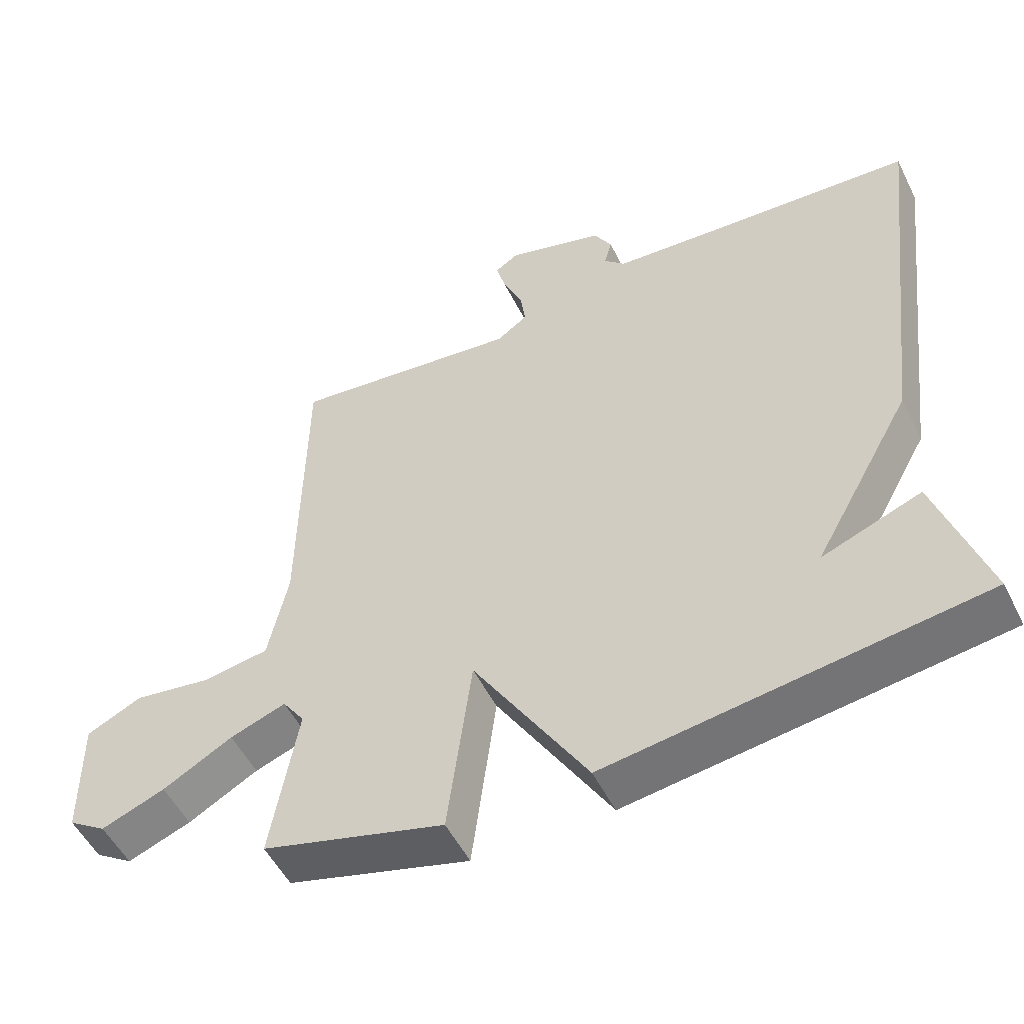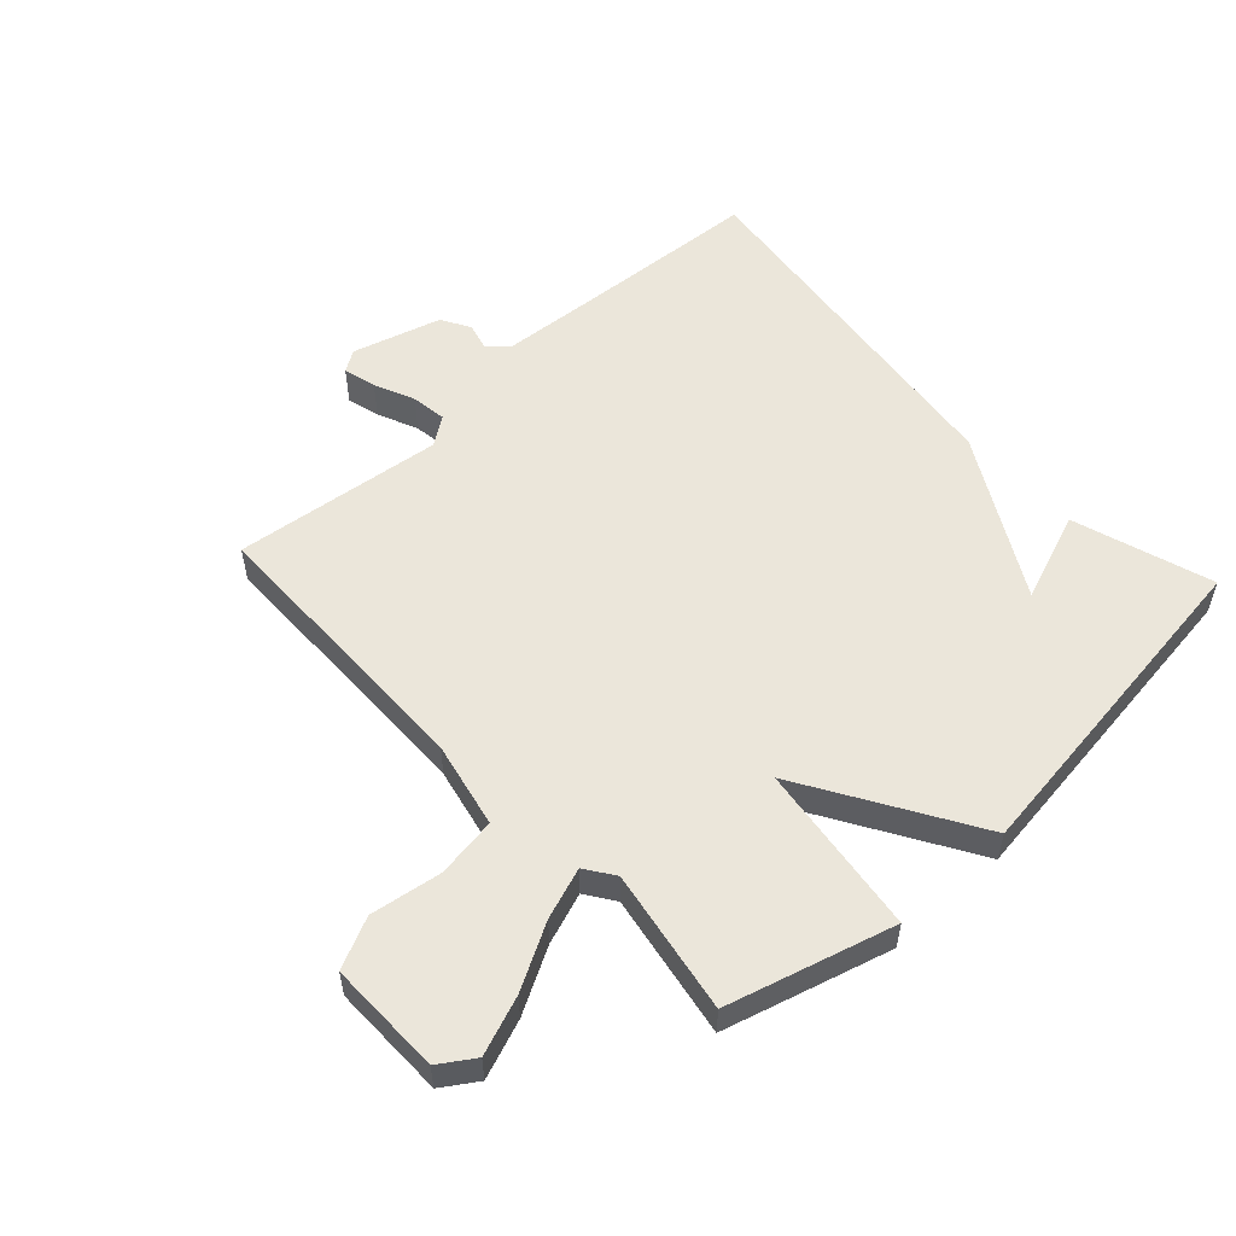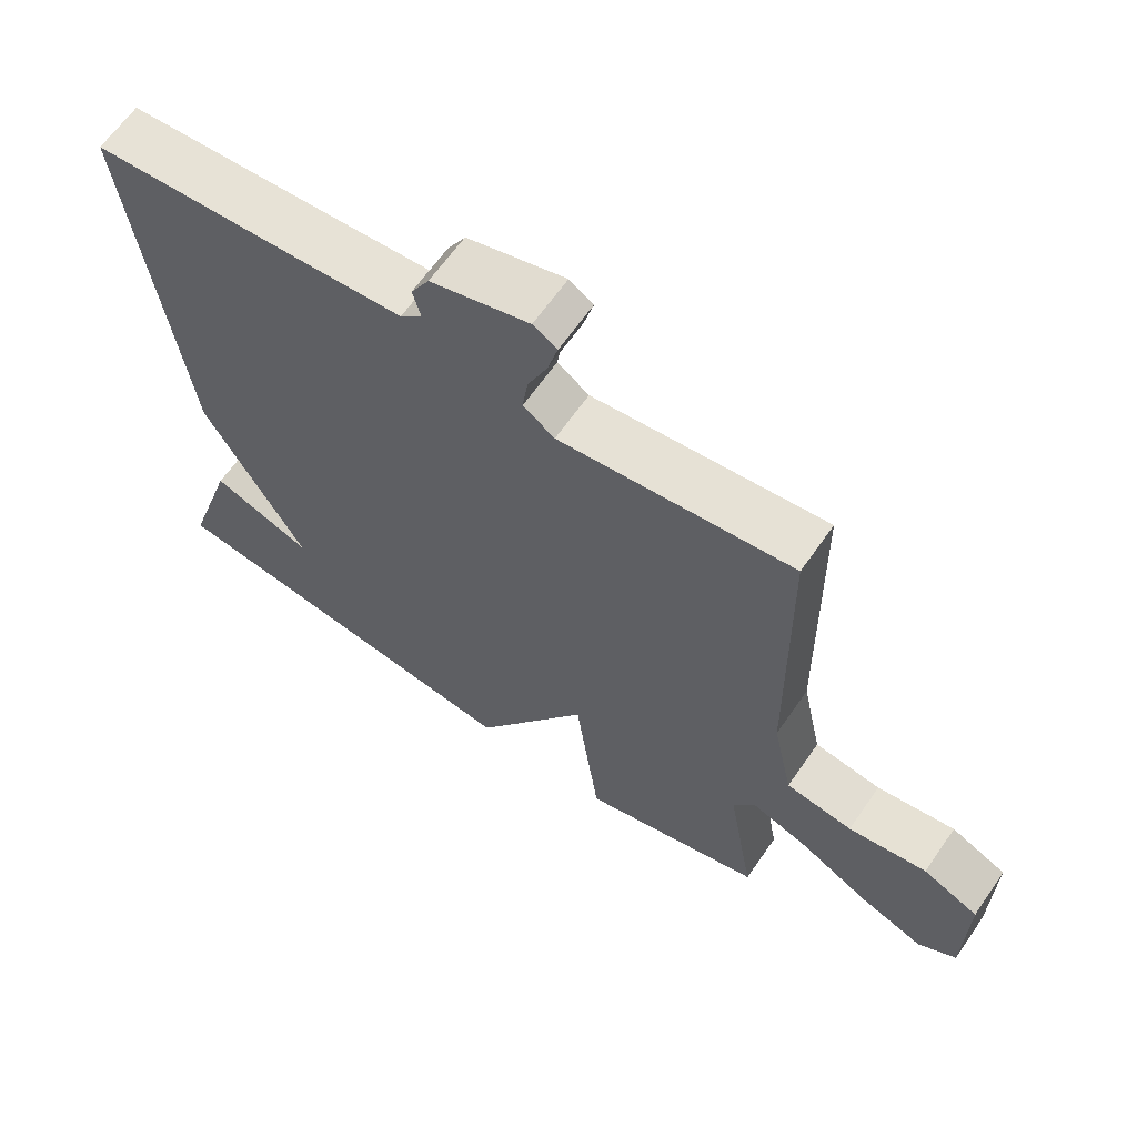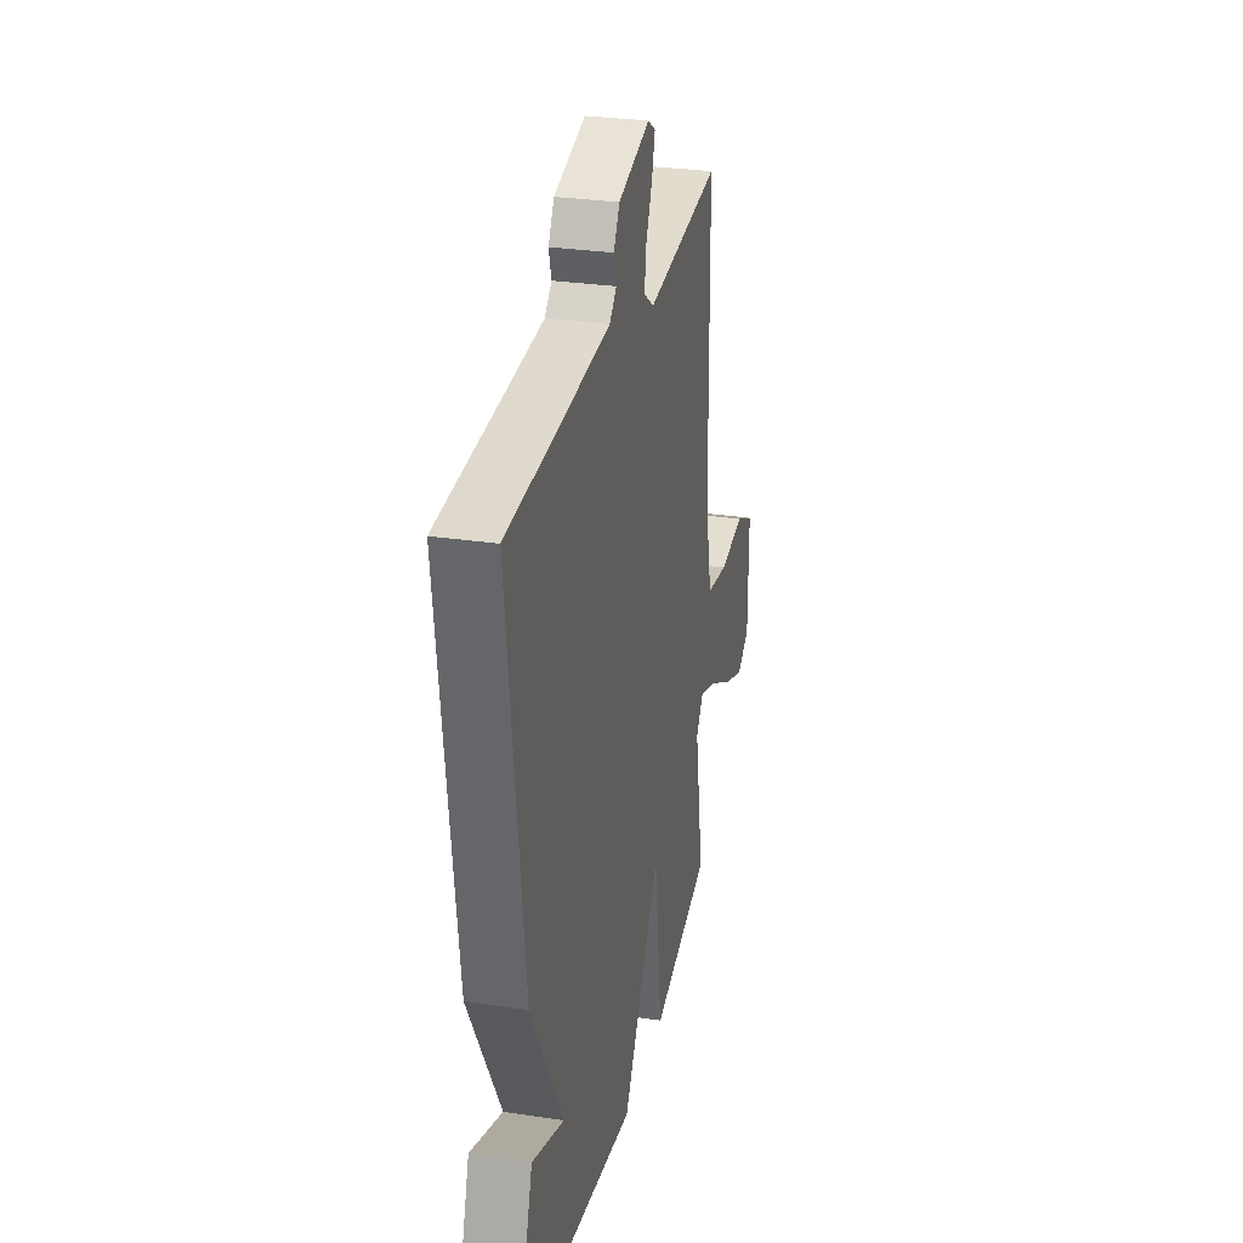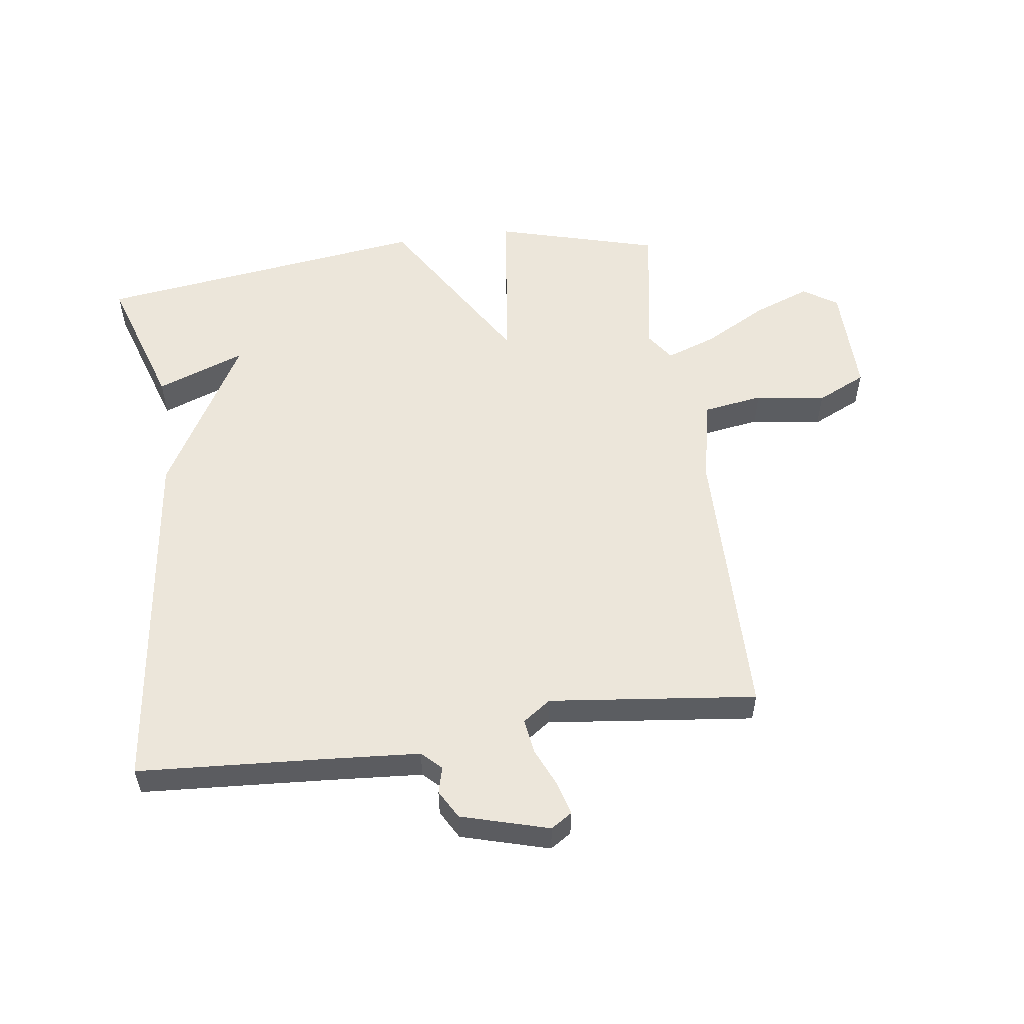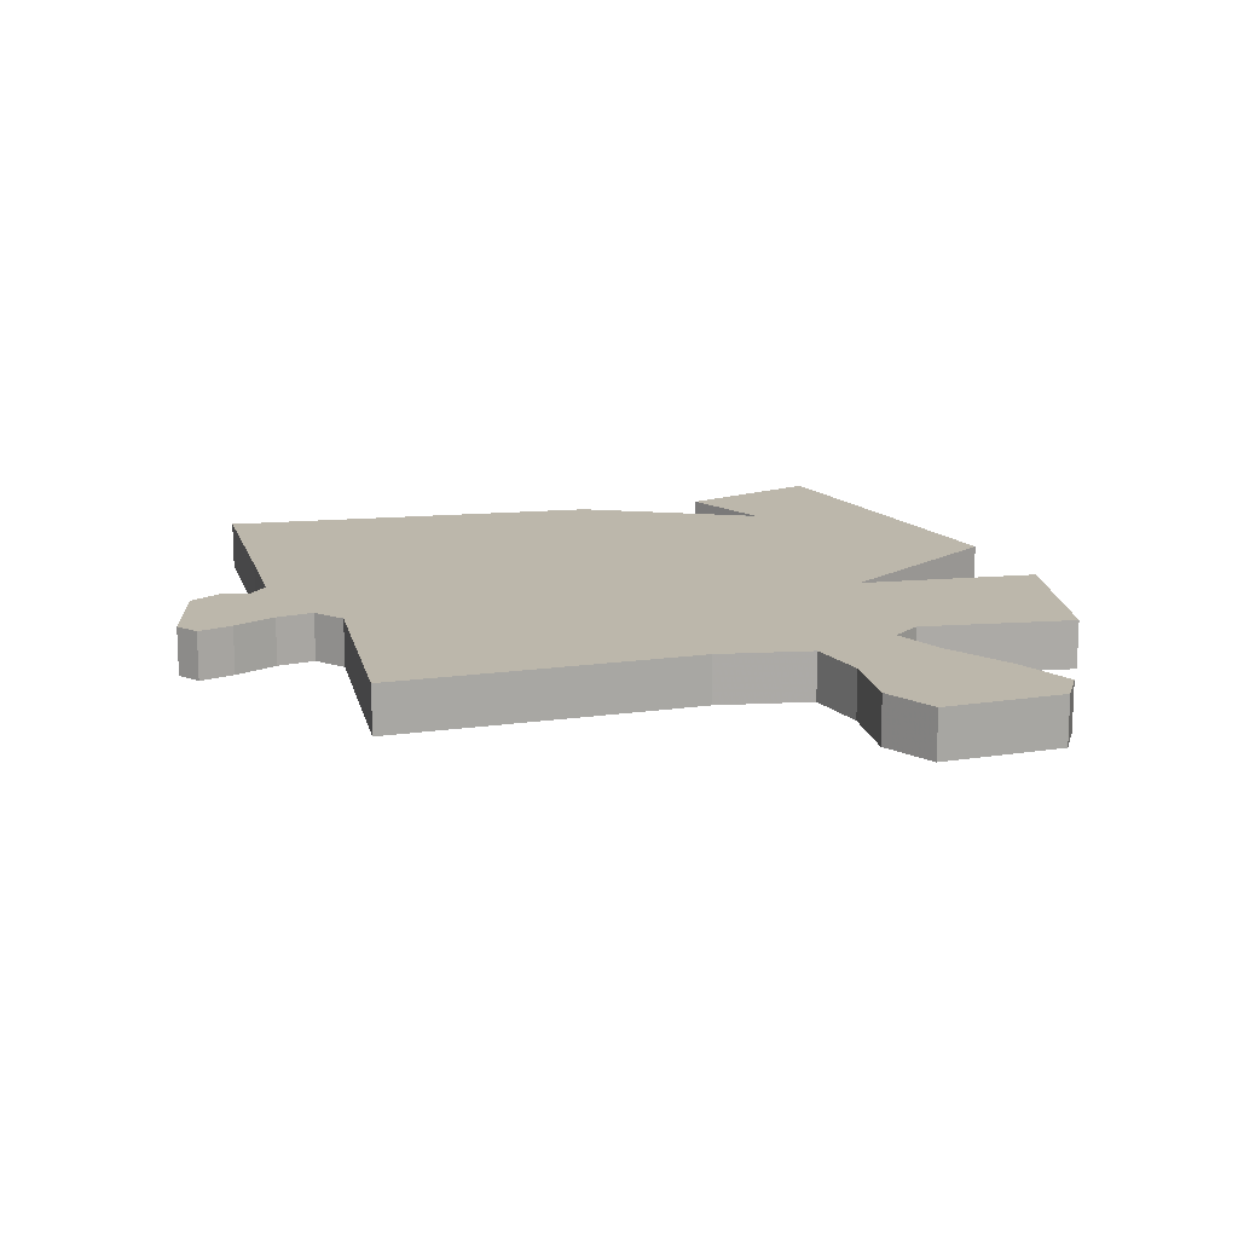
<metadata>
{"format":"obj","ext":"obj","renderer":"f3d","projection":"perspective","resolution":1024,"background":"white","views":[{"elev":-52.4,"azim":-153.9,"up":"+Z"},{"elev":54.7,"azim":137.4,"up":"+Y"},{"elev":63.8,"azim":34.7,"up":"+Z"},{"elev":28.9,"azim":-77.3,"up":"+Z"},{"elev":54.4,"azim":-7.8,"up":"+Y"},{"elev":14.4,"azim":71.4,"up":"+Y"}]}
</metadata>
<code>
v -0.5 0.07 -0.5
v -0.429 0.07 -0.279
v -0.286 0.07 -0.333
v -0.429 0.07 -0.079
v -0.5 0.07 0.5
v -0.202 0.07 0.519
v -0.049 0.07 0.53
v -0.018 0.07 0.56
v -0.029 0.07 0.602
v -0.003 0.07 0.648
v 0.138 0.07 0.688
v 0.172 0.07 0.666
v 0.158 0.07 0.614
v 0.13 0.07 0.55
v 0.122 0.07 0.494
v 0.167 0.07 0.462
v 0.5 0.07 0.5
v 0.506 0.07 0.044
v 0.535 0.07 -0.093
v 0.631 0.07 -0.108
v 0.744 0.07 -0.091
v 0.824 0.07 -0.129
v 0.822 0.07 -0.31
v 0.767 0.07 -0.346
v 0.675 0.07 -0.311
v 0.574 0.07 -0.255
v 0.493 0.07 -0.226
v 0.461 0.07 -0.272
v 0.5 0.07 -0.5
v 0.237 0.07 -0.573
v 0.202 0.07 -0.302
v 0.037 0.07 -0.573
v -0.5 0 -0.5
v -0.429 0 -0.279
v -0.286 0 -0.333
v -0.429 0 -0.079
v -0.5 0 0.5
v -0.202 0 0.519
v -0.049 0 0.53
v -0.018 0 0.56
v -0.029 0 0.602
v -0.003 0 0.648
v 0.138 0 0.688
v 0.172 0 0.666
v 0.158 0 0.614
v 0.13 0 0.55
v 0.122 0 0.494
v 0.167 0 0.462
v 0.5 0 0.5
v 0.506 0 0.044
v 0.535 0 -0.093
v 0.631 0 -0.108
v 0.744 0 -0.091
v 0.824 0 -0.129
v 0.822 0 -0.31
v 0.767 0 -0.346
v 0.675 0 -0.311
v 0.574 0 -0.255
v 0.493 0 -0.226
v 0.461 0 -0.272
v 0.5 0 -0.5
v 0.237 0 -0.573
v 0.202 0 -0.302
v 0.037 0 -0.573
f 31 32 1
f 28 29 30 31
f 27 28 31
f 24 25 26
f 23 24 26
f 22 23 26
f 21 22 26
f 20 21 26
f 19 20 26 27
f 18 19 27 31
f 16 17 18 31
f 12 13 14
f 11 12 14
f 10 11 14
f 9 10 14
f 8 9 14
f 7 8 14 15
f 15 16 31
f 7 15 31
f 6 7 31
f 5 6 31
f 4 5 31
f 3 4 31
f 3 31 1
f 1 2 3
f 33 64 63
f 63 62 61 60
f 63 60 59
f 58 57 56
f 58 56 55
f 58 55 54
f 58 54 53
f 58 53 52
f 59 58 52 51
f 63 59 51 50
f 63 50 49 48
f 46 45 44
f 46 44 43
f 46 43 42
f 46 42 41
f 46 41 40
f 47 46 40 39
f 63 48 47
f 63 47 39
f 63 39 38
f 63 38 37
f 63 37 36
f 63 36 35
f 33 63 35
f 35 34 33
f 1 33 34 2
f 2 34 35 3
f 3 35 36 4
f 4 36 37 5
f 5 37 38 6
f 6 38 39 7
f 7 39 40 8
f 8 40 41 9
f 9 41 42 10
f 10 42 43 11
f 11 43 44 12
f 12 44 45 13
f 13 45 46 14
f 14 46 47 15
f 15 47 48 16
f 16 48 49 17
f 17 49 50 18
f 18 50 51 19
f 19 51 52 20
f 20 52 53 21
f 21 53 54 22
f 22 54 55 23
f 23 55 56 24
f 24 56 57 25
f 25 57 58 26
f 26 58 59 27
f 27 59 60 28
f 28 60 61 29
f 29 61 62 30
f 30 62 63 31
f 31 63 64 32
f 32 64 33 1

</code>
